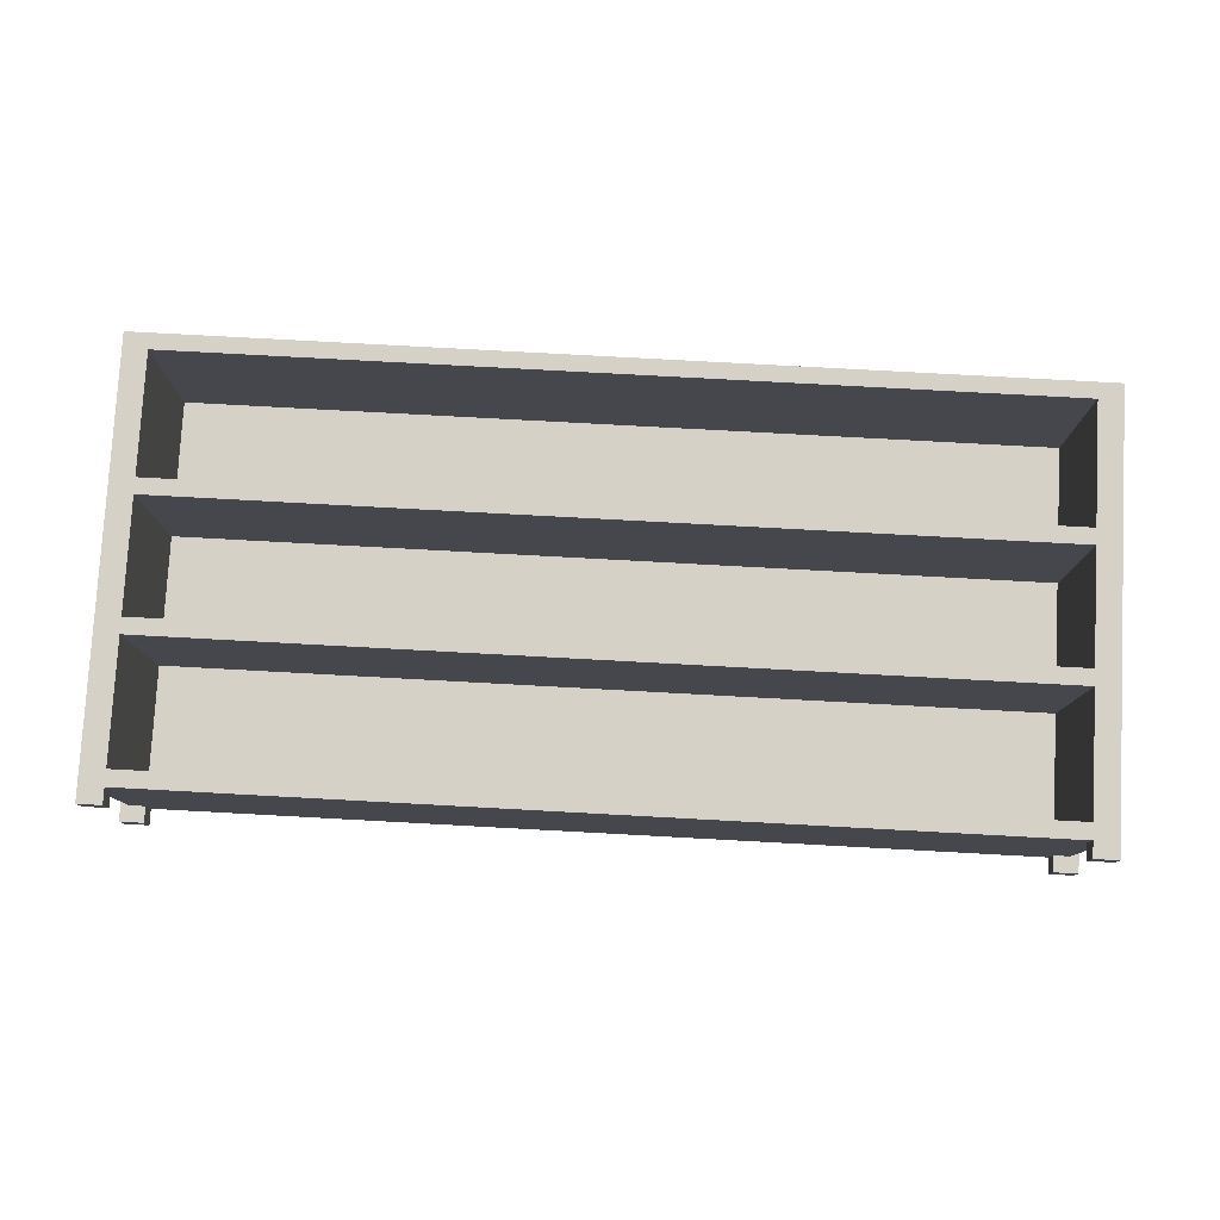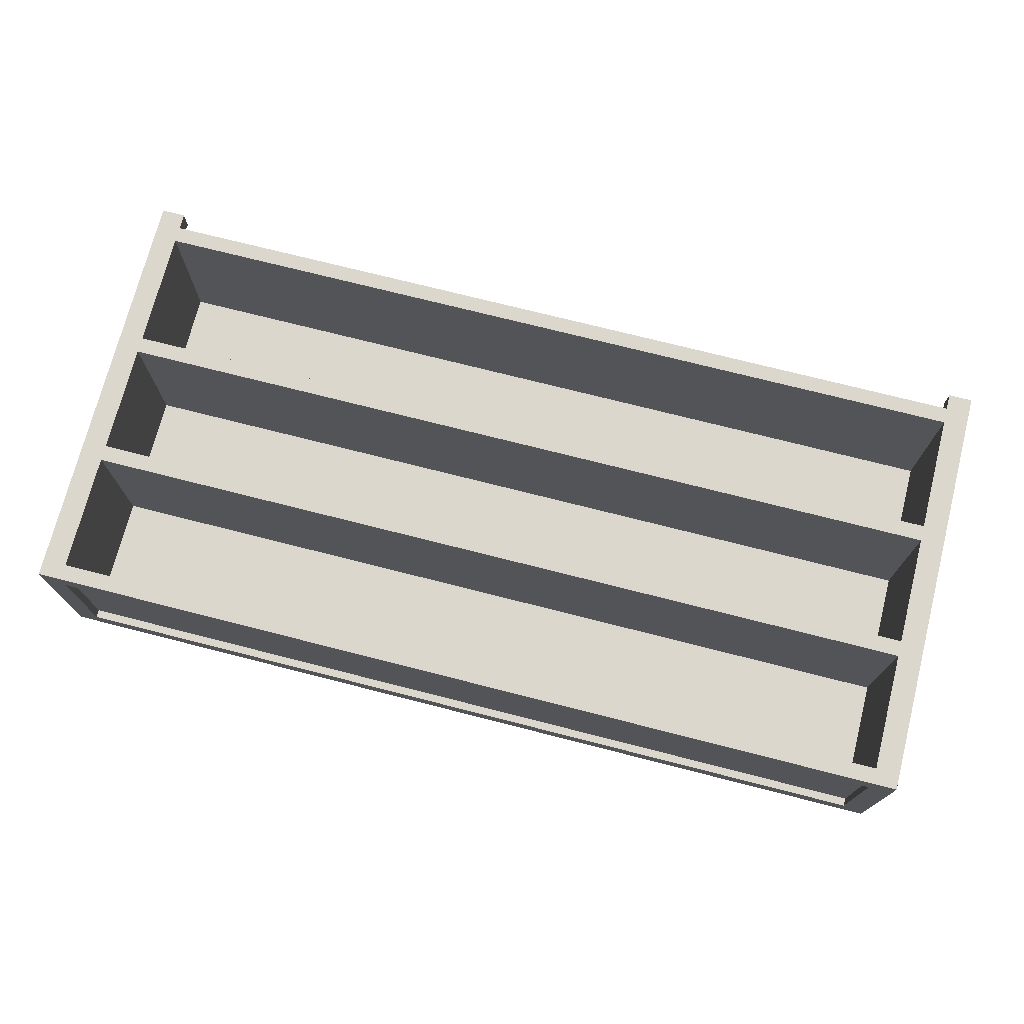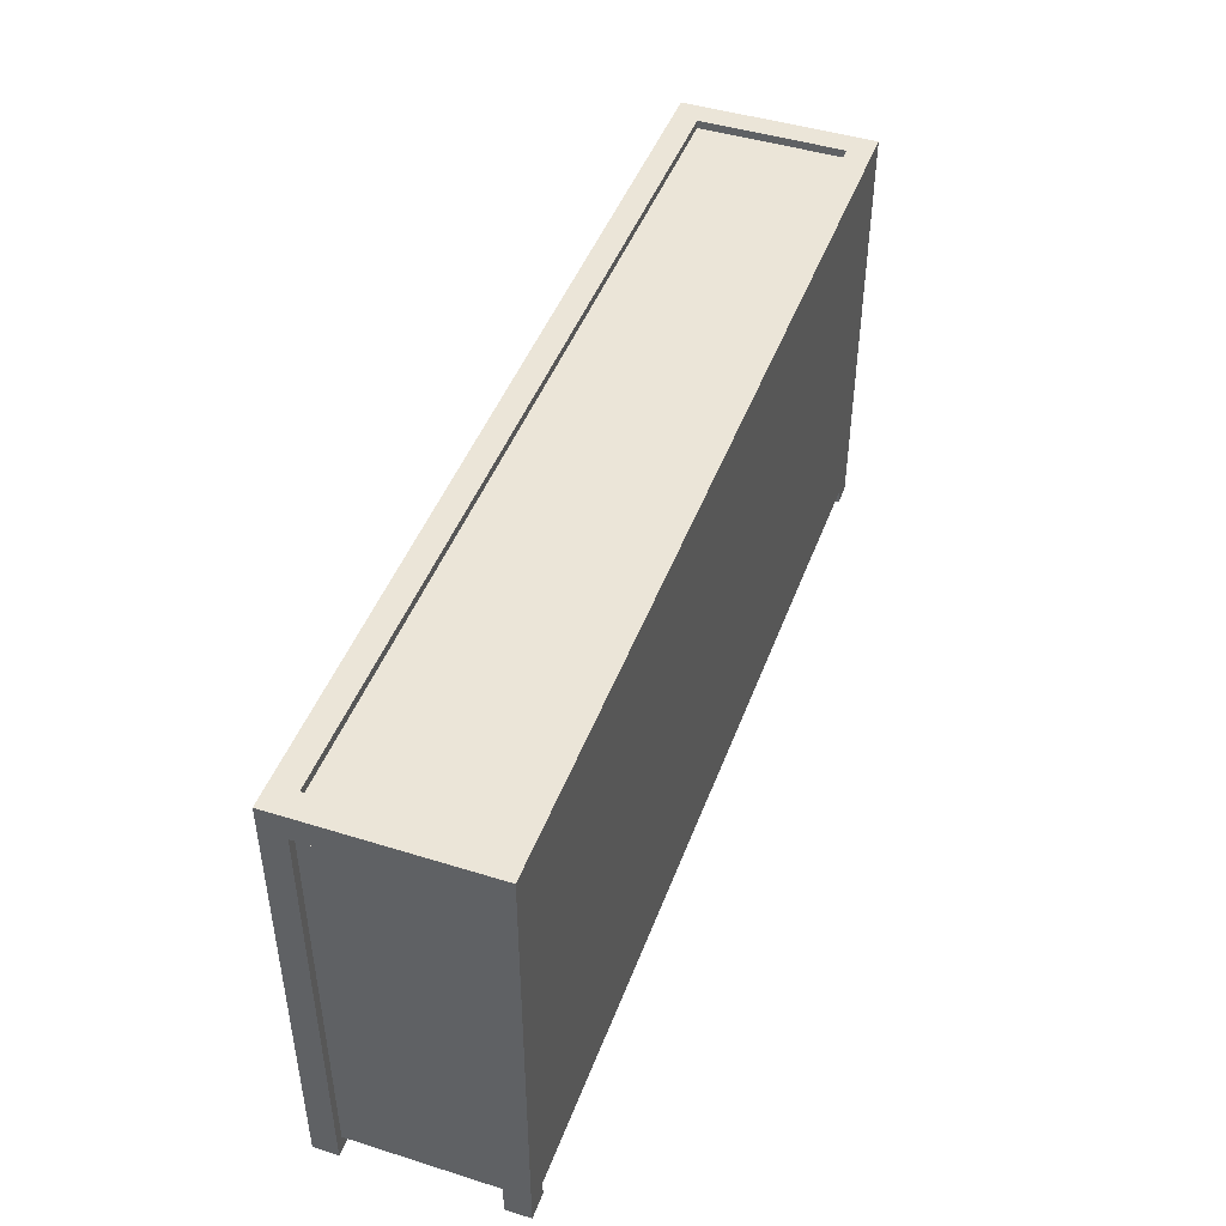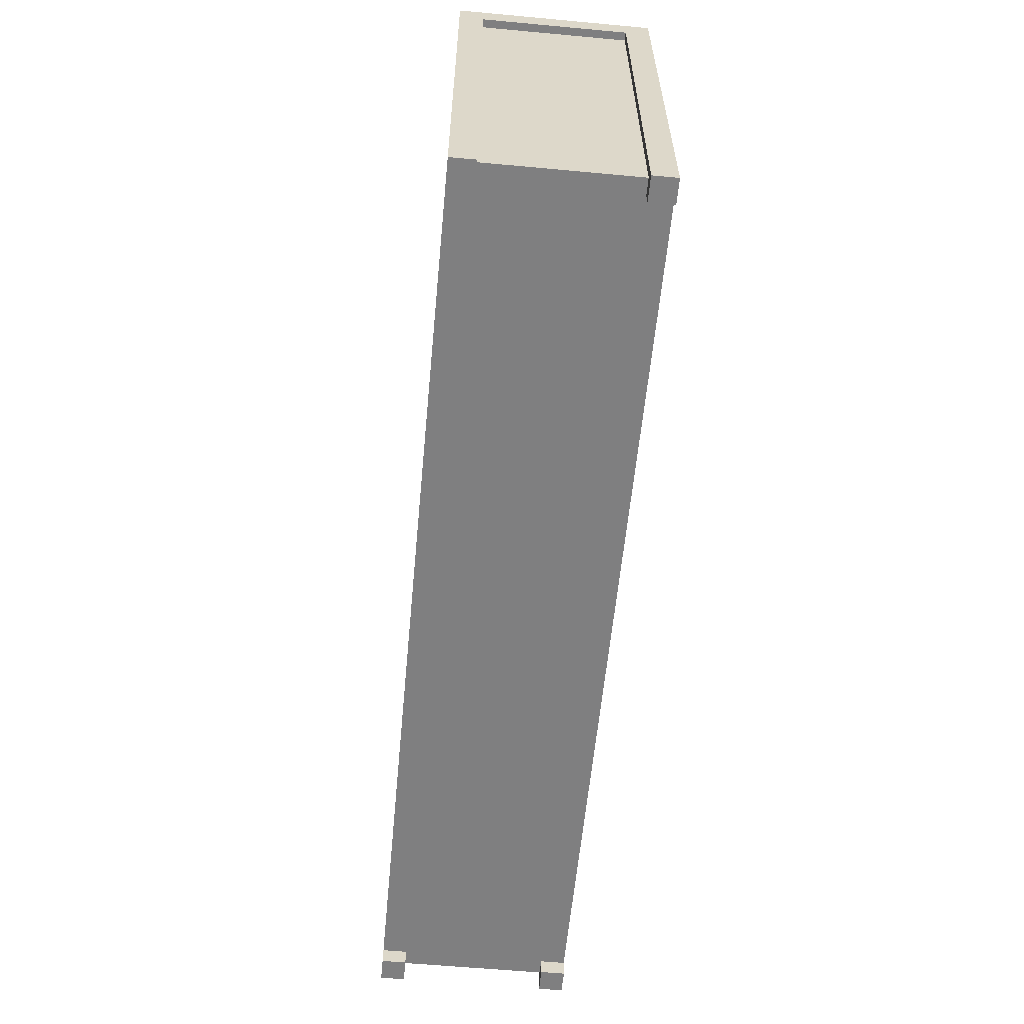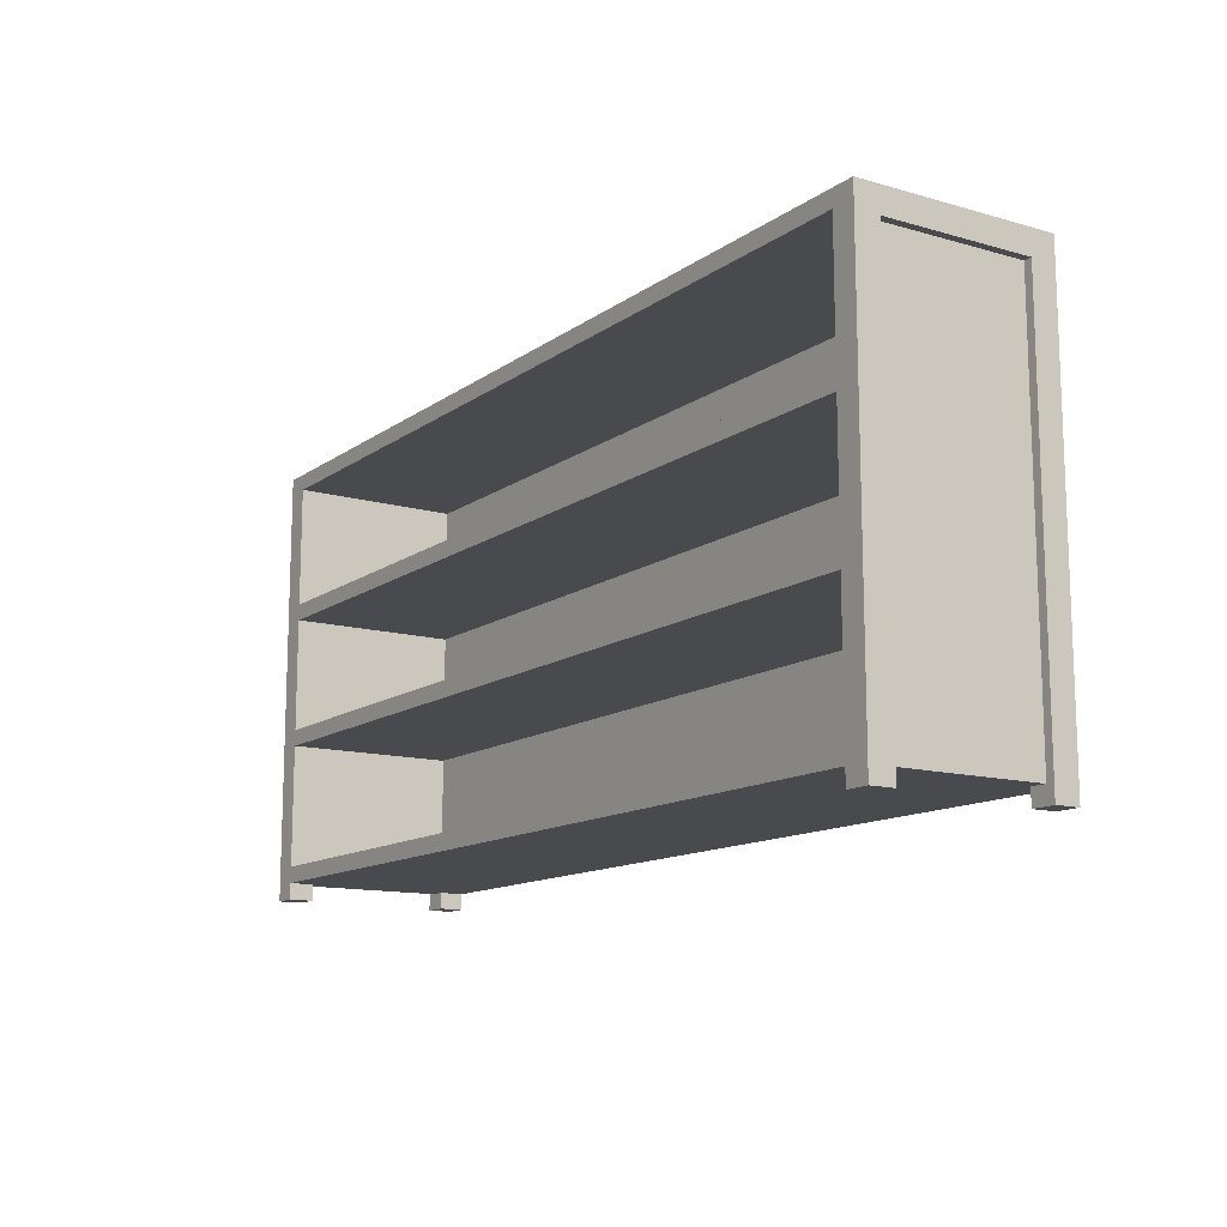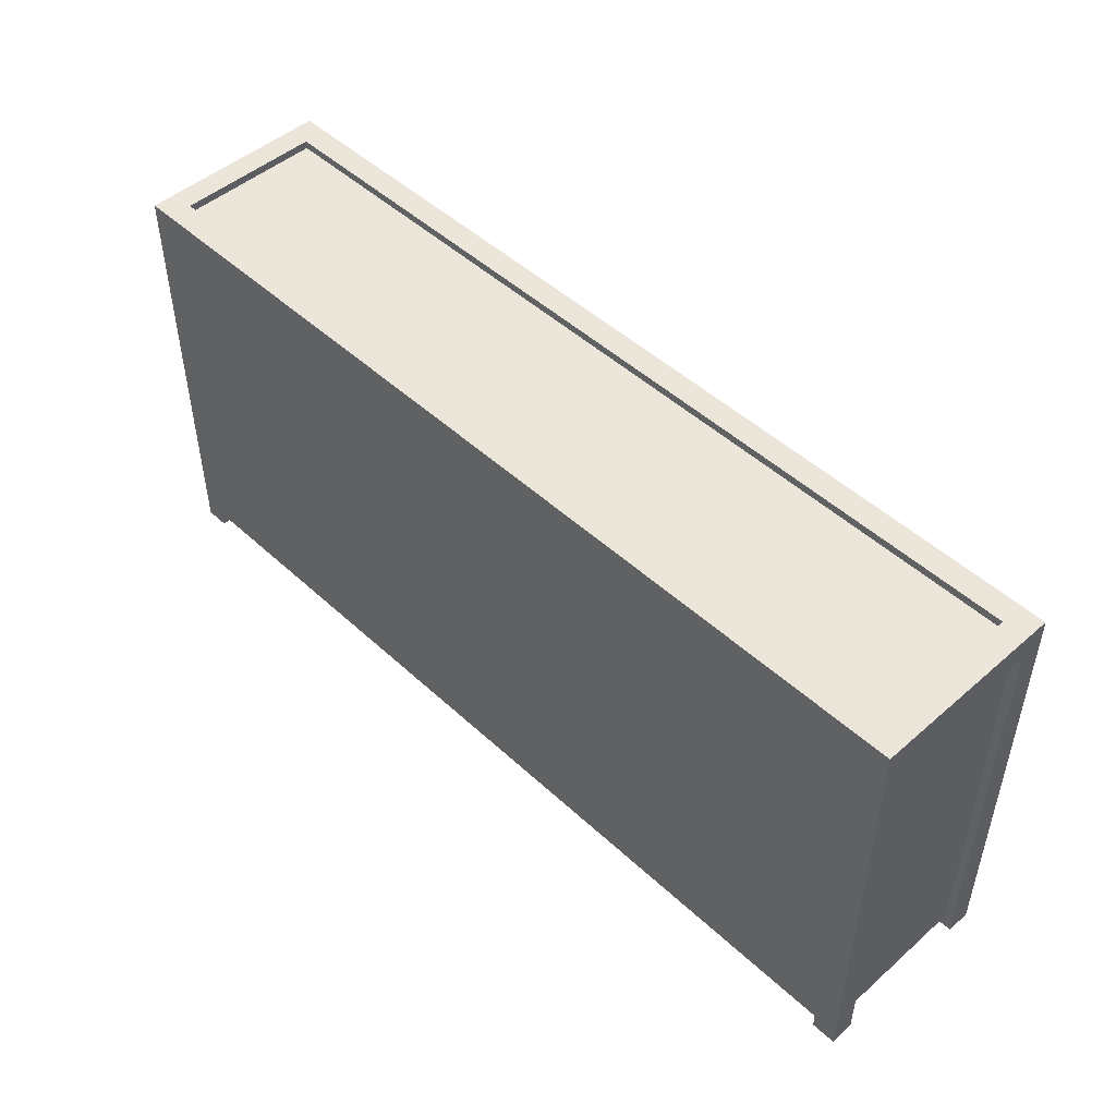
<metadata>
{"format":"obj","ext":"obj","renderer":"f3d","projection":"perspective","resolution":1024,"background":"white","views":[{"elev":79.0,"azim":3.1,"up":"+Z"},{"elev":73.2,"azim":-165.7,"up":"+Z"},{"elev":45.6,"azim":109.8,"up":"+Y"},{"elev":-59.7,"azim":84.6,"up":"+Y"},{"elev":-12.9,"azim":56.9,"up":"+Y"},{"elev":48.4,"azim":-134.2,"up":"+Y"}]}
</metadata>
<code>
g polka kosmetyki4
v -57 0 7
v -57 0 4
v -57 0 -14
v -57 0 -17
v -57 51 4
v -57 51 -14
v -57 54 7
v -57 54 -17
v -56 2 4
v -56 2 -14
v -56 51 4
v -56 51 -14
v 54 0 7
v 54 0 4
v 54 0 -14
v 54 0 -17
v 54 2 7
v 54 2 4
v 54 2 -14
v 54 2 -17
v 54 4 7
v 54 4 -14
v 54 19 7
v 54 19 -14
v 54 21 7
v 54 21 -14
v 54 35 7
v 54 35 -14
v 54 37 7
v 54 37 -14
v 54 52 7
v 54 52 -14
v 54 53 4
v 54 53 -14
v 54 54 4
v 54 54 -14
v -54 0 7
v -54 0 4
v -54 0 -14
v -54 0 -17
v -54 2 7
v -54 2 4
v -54 2 -14
v -54 2 -17
v -54 4 7
v -54 4 -14
v -54 19 7
v -54 19 -14
v -54 21 7
v -54 21 -14
v -54 35 7
v -54 35 -14
v -54 37 7
v -54 37 -14
v -54 52 7
v -54 52 -14
v -54 53 4
v -54 53 -14
v -54 54 4
v -54 54 -14
v 56 2 4
v 56 2 -14
v 56 51 4
v 56 51 -14
v 57 0 7
v 57 0 4
v 57 0 -14
v 57 0 -17
v 57 51 4
v 57 51 -14
v 57 54 7
v 57 54 -17
v -57 0 7
v -57 54 7
v -54 0 7
v -54 2 7
v -54 4 7
v -54 19 7
v -54 21 7
v -54 35 7
v -54 37 7
v -54 52 7
v 54 0 7
v 54 2 7
v 54 4 7
v 54 19 7
v 54 21 7
v 54 35 7
v 54 37 7
v 54 52 7
v 57 0 7
v 57 54 7
v -57 0 -14
v -57 51 -14
v -56 2 -14
v -56 51 -14
v -54 0 -14
v -54 2 -14
v -54 4 -14
v -54 19 -14
v -54 21 -14
v -54 35 -14
v -54 37 -14
v -54 52 -14
v -54 53 -14
v -54 54 -14
v 54 0 -14
v 54 2 -14
v 54 4 -14
v 54 19 -14
v 54 21 -14
v 54 35 -14
v 54 37 -14
v 54 52 -14
v 54 53 -14
v 54 54 -14
v 56 2 -14
v 56 51 -14
v 57 0 -14
v 57 51 -14
v -57 0 4
v -57 51 4
v -56 2 4
v -56 51 4
v -54 0 4
v -54 2 4
v -54 53 4
v -54 54 4
v 54 0 4
v 54 2 4
v 54 53 4
v 54 54 4
v 56 2 4
v 56 51 4
v 57 0 4
v 57 51 4
v -57 0 -17
v -57 54 -17
v -54 0 -17
v -54 2 -17
v 54 0 -17
v 54 2 -17
v 57 0 -17
v 57 54 -17
v -57 0 7
v -54 0 7
v 54 0 7
v 57 0 7
v -57 0 4
v -54 0 4
v 54 0 4
v 57 0 4
v -57 0 -14
v -54 0 -14
v 54 0 -14
v 57 0 -14
v -57 0 -17
v -54 0 -17
v 54 0 -17
v 57 0 -17
v -54 2 7
v 54 2 7
v -56 2 4
v -54 2 4
v 54 2 4
v 56 2 4
v -56 2 -14
v -54 2 -14
v 54 2 -14
v 56 2 -14
v -54 2 -17
v 54 2 -17
v -54 19 7
v 54 19 7
v -54 19 -14
v 54 19 -14
v -54 35 7
v 54 35 7
v -54 35 -14
v 54 35 -14
v -57 51 4
v -56 51 4
v 56 51 4
v 57 51 4
v -57 51 -14
v -56 51 -14
v 56 51 -14
v 57 51 -14
v -54 52 7
v 54 52 7
v -54 52 -14
v 54 52 -14
v -54 4 7
v 54 4 7
v -54 4 -14
v 54 4 -14
v -54 21 7
v 54 21 7
v -54 21 -14
v 54 21 -14
v -54 37 7
v 54 37 7
v -54 37 -14
v 54 37 -14
v -54 53 4
v 54 53 4
v -54 53 -14
v 54 53 -14
v -57 54 7
v 57 54 7
v -54 54 4
v 54 54 4
v -54 54 -14
v 54 54 -14
v -57 54 -17
v 57 54 -17
f 5 2 1
f 6 4 3
f 7 5 1
f 7 6 5
f 8 4 6
f 8 6 7
f 11 10 9
f 12 10 11
f 17 14 13
f 18 14 17
f 19 16 15
f 20 16 19
f 23 22 21
f 24 22 23
f 27 26 25
f 28 26 27
f 31 30 29
f 32 30 31
f 35 34 33
f 36 34 35
f 37 38 41
f 41 38 42
f 39 40 43
f 43 40 44
f 45 46 47
f 47 46 48
f 49 50 51
f 51 50 52
f 53 54 55
f 55 54 56
f 57 58 59
f 59 58 60
f 61 62 63
f 63 62 64
f 65 66 69
f 67 68 70
f 65 69 71
f 69 70 71
f 70 68 72
f 71 70 72
f 75 74 73
f 76 74 75
f 77 74 76
f 78 74 77
f 79 74 78
f 80 74 79
f 81 74 80
f 82 74 81
f 84 77 76
f 85 77 84
f 86 79 78
f 87 79 86
f 88 81 80
f 89 81 88
f 90 74 82
f 91 89 88
f 91 90 89
f 91 85 84
f 91 87 86
f 91 88 87
f 91 84 83
f 91 86 85
f 92 74 90
f 92 90 91
f 95 94 93
f 96 94 95
f 97 95 93
f 98 95 97
f 109 100 99
f 110 100 109
f 111 102 101
f 112 102 111
f 113 104 103
f 114 104 113
f 115 106 105
f 116 106 115
f 117 108 107
f 119 117 107
f 119 118 117
f 120 118 119
f 121 122 123
f 123 122 124
f 121 123 125
f 125 123 126
f 127 128 131
f 131 128 132
f 129 130 133
f 129 133 135
f 133 134 135
f 135 134 136
f 137 138 139
f 139 138 140
f 140 138 142
f 141 142 143
f 142 138 144
f 143 142 144
f 149 146 145
f 150 146 149
f 151 148 147
f 152 148 151
f 157 154 153
f 158 154 157
f 159 156 155
f 160 156 159
f 164 162 161
f 165 162 164
f 167 164 163
f 167 166 165
f 167 165 164
f 168 166 167
f 169 166 168
f 170 166 169
f 171 169 168
f 172 169 171
f 175 174 173
f 176 174 175
f 179 178 177
f 180 178 179
f 185 182 181
f 186 182 185
f 187 184 183
f 188 184 187
f 191 190 189
f 192 190 191
f 193 194 195
f 195 194 196
f 197 198 199
f 199 198 200
f 201 202 203
f 203 202 204
f 205 206 207
f 207 206 208
f 209 210 211
f 211 210 212
f 209 211 213
f 212 210 214
f 209 213 215
f 213 214 215
f 214 210 216
f 215 214 216

</code>
